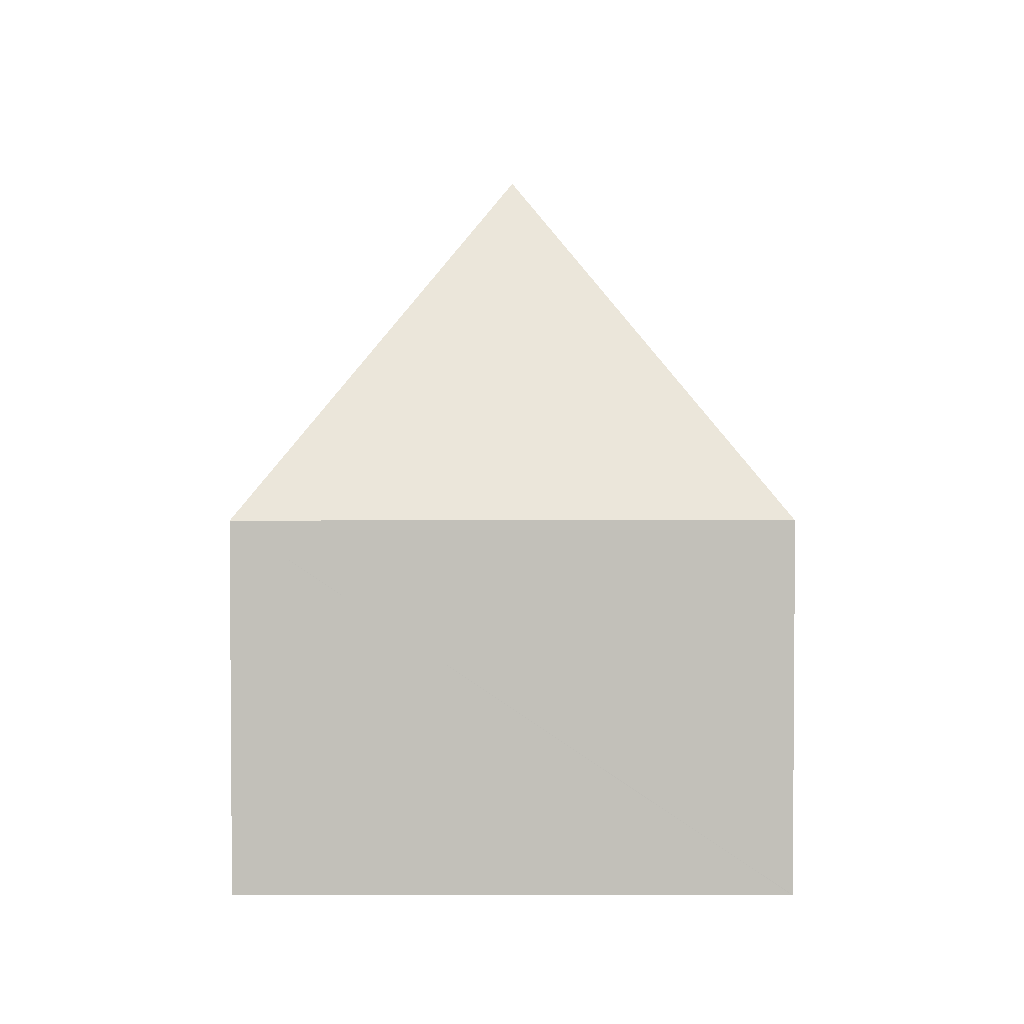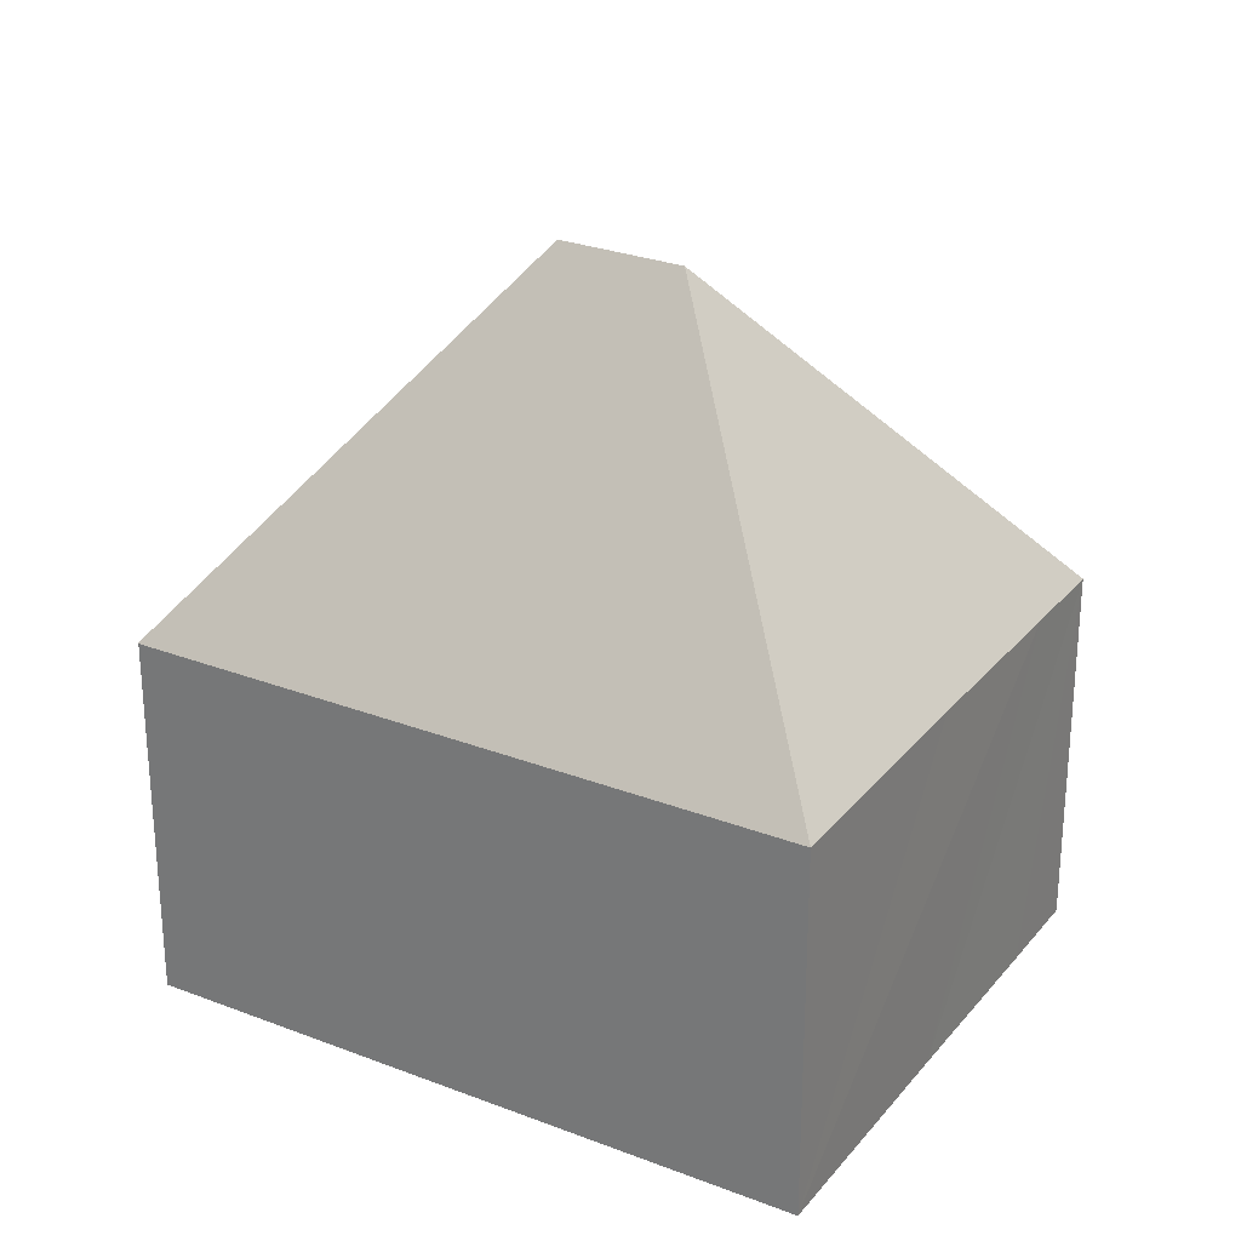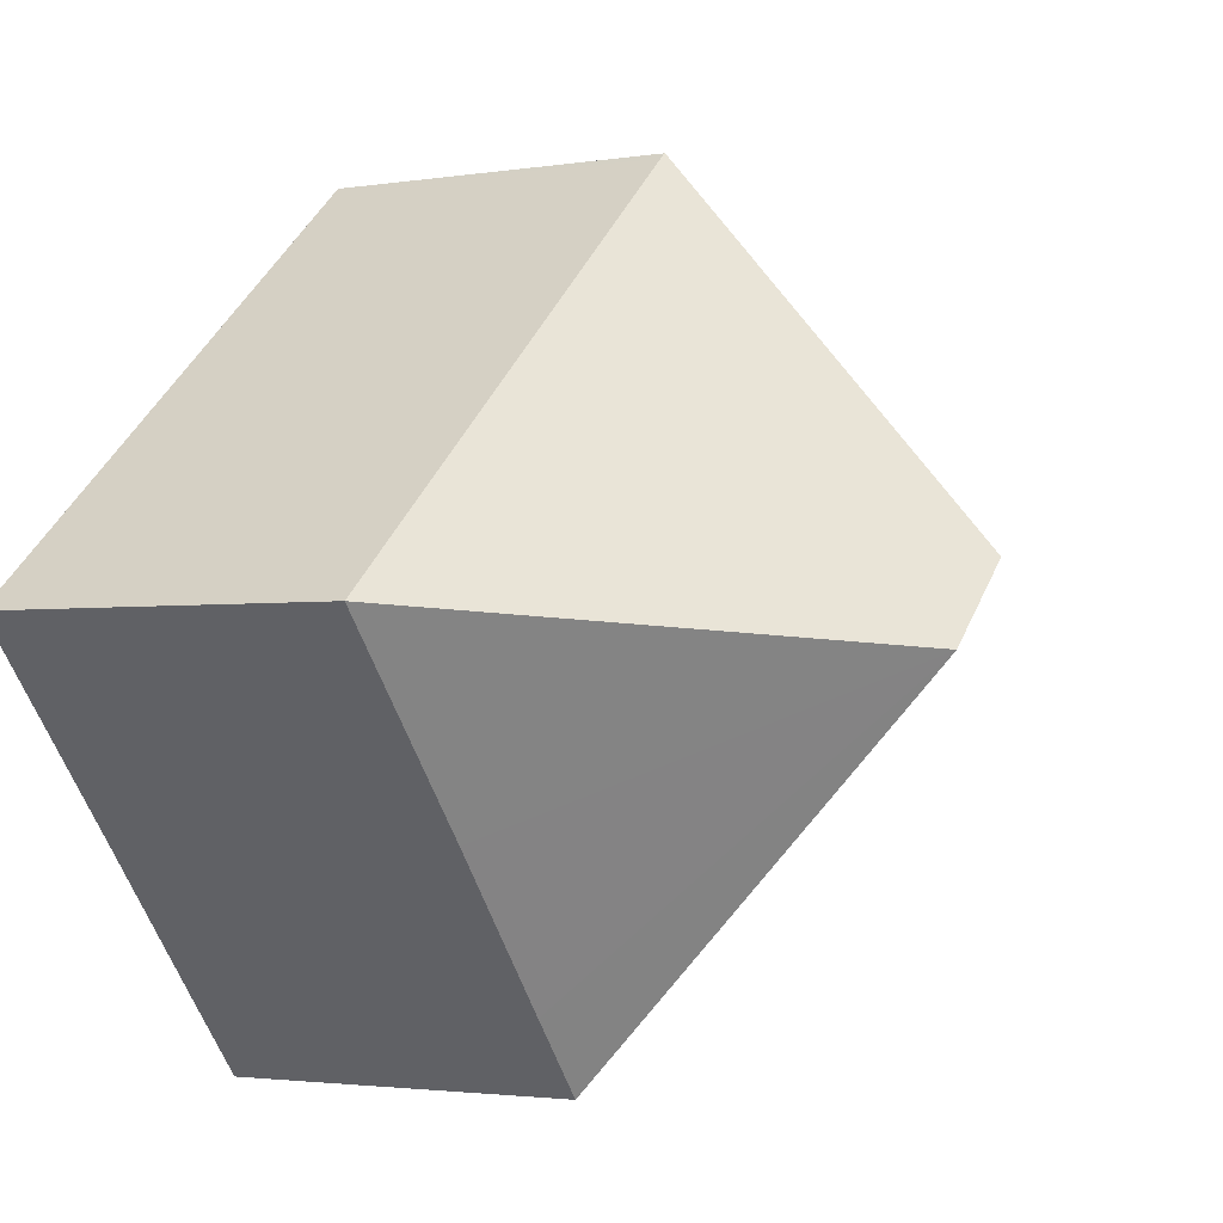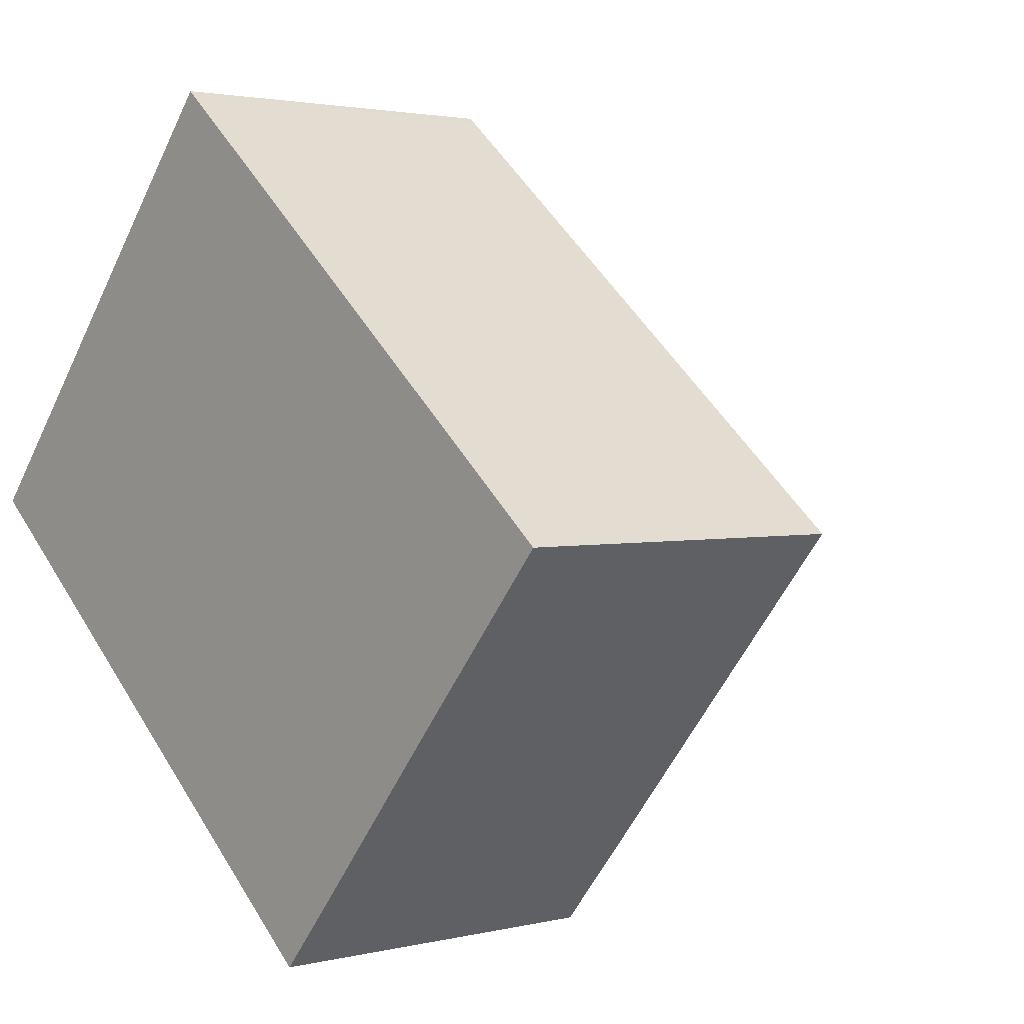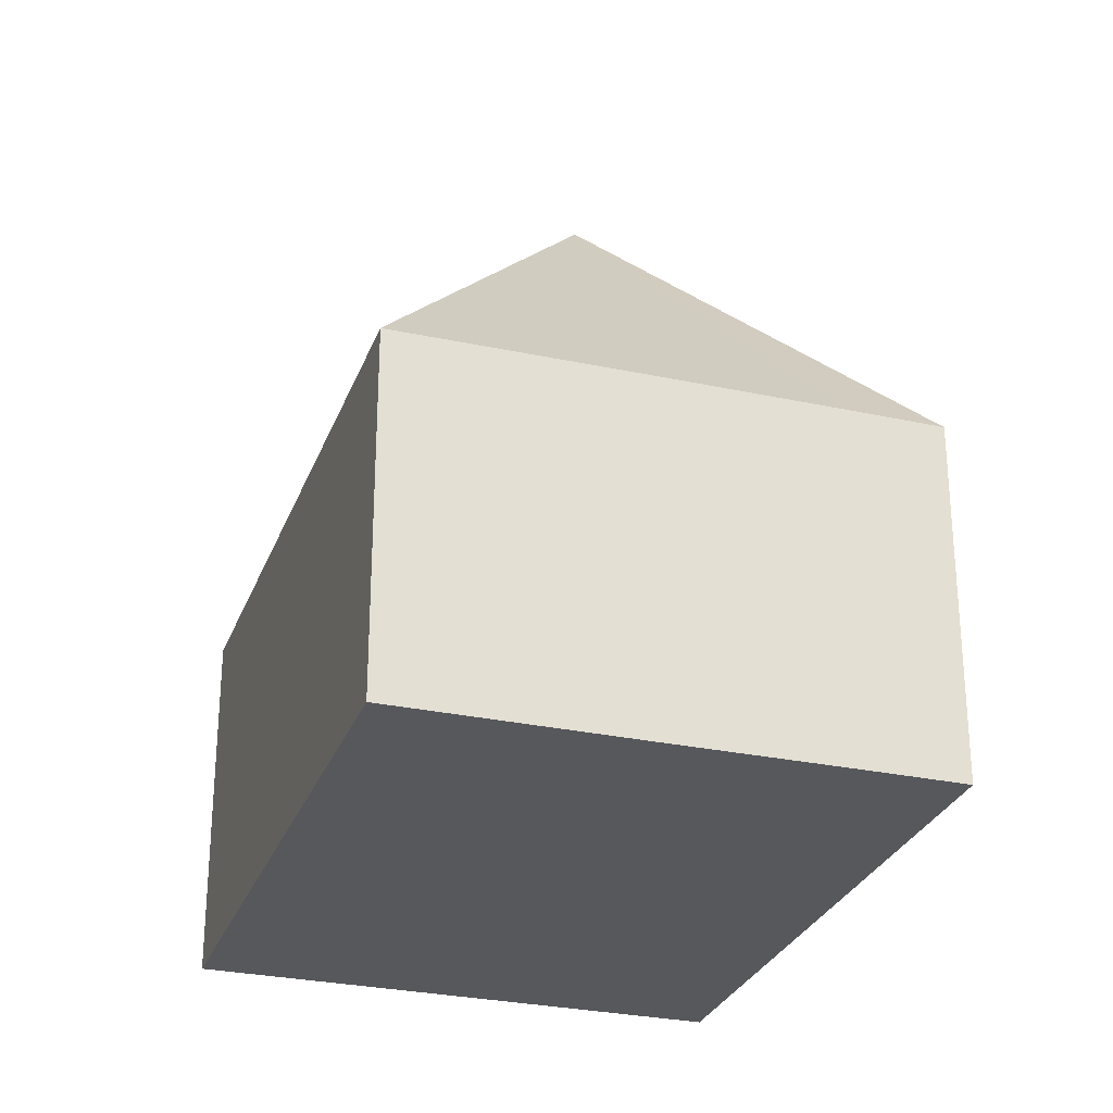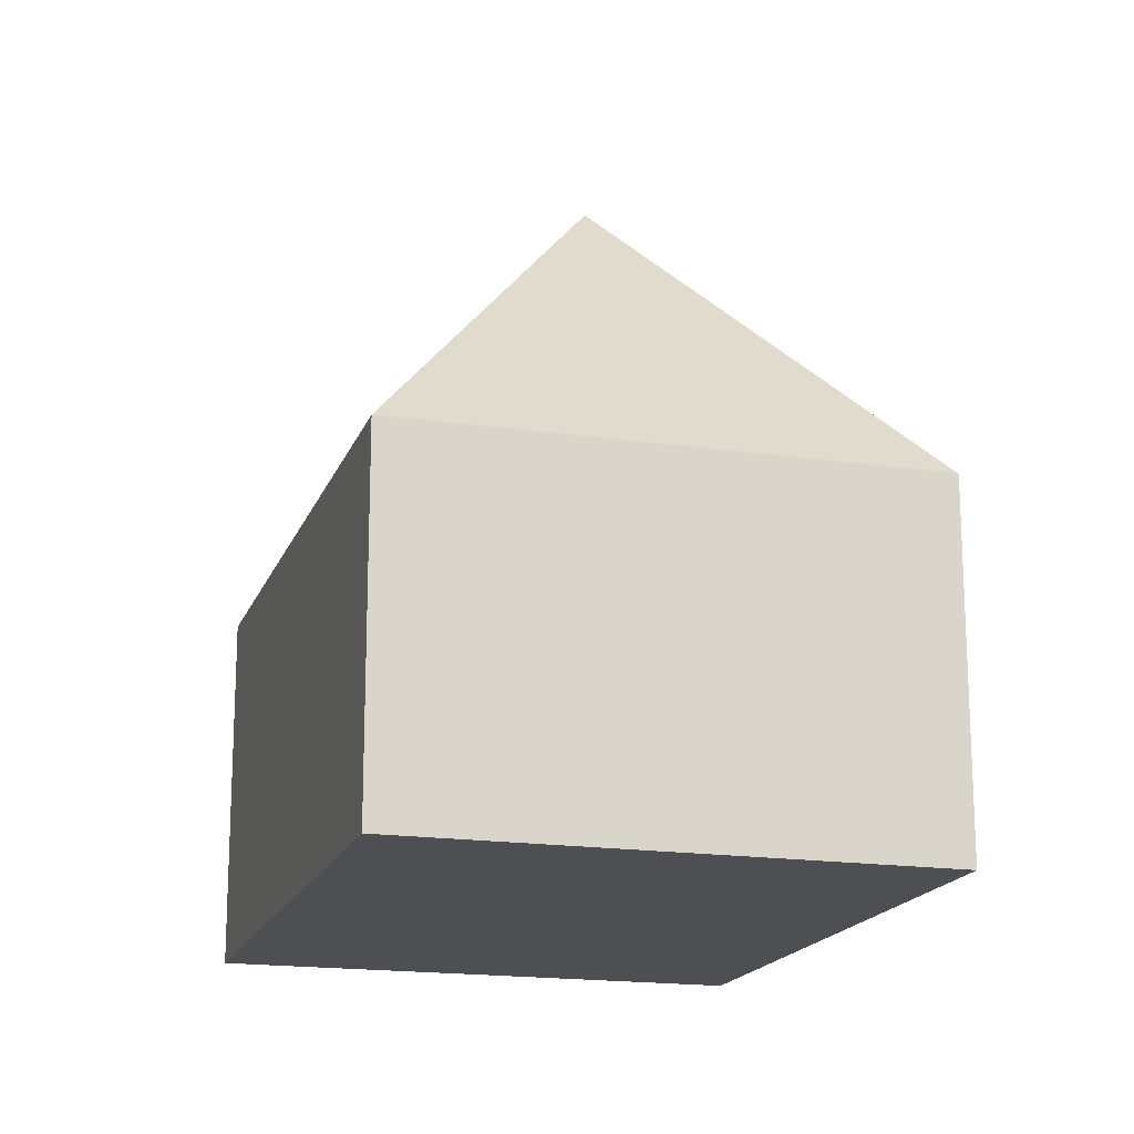
<metadata>
{"format":"obj","ext":"obj","renderer":"f3d","projection":"perspective","resolution":1024,"background":"white","views":[{"elev":3.2,"azim":-49.8,"up":"+Y"},{"elev":27.6,"azim":70.8,"up":"+Y"},{"elev":-2.4,"azim":119.7,"up":"+Z"},{"elev":2.3,"azim":48.8,"up":"+Z"},{"elev":-28.5,"azim":112.1,"up":"+Y"},{"elev":-17.6,"azim":-66.1,"up":"+Y"}]}
</metadata>
<code>
v  5.983 6.066 6.823
v  5.848 6.085 6.918
v  5.857 6.067 6.929
v  6.392 11.79 0.537
v  14.38 6.066 -0.274
v  7.994 11.79 -0.818
v  0 6.066 3.714e-16
v  11.66 6.082 -3.488
v  9.581 6.071 -5.975
v  8.533 6.066 -7.215
v  5.857 -4.243e-16 6.929
v  5.848 -4.236e-16 6.918
v  0 0 0
v  14.38 1.678e-17 -0.274
v  5.983 -4.178e-16 6.823
v  11.66 2.136e-16 -3.488
v  9.581 3.659e-16 -5.975
v  8.533 4.418e-16 -7.215
g defaultobject
f 1 2 3
f 2 1 4
f 4 1 5
f 4 5 6
f 4 7 2
f 5 8 6
f 9 6 8
f 10 6 9
f 4 10 7
f 10 4 6
f 2 11 3
f 11 2 7
f 11 7 12
f 12 7 13
f 11 1 3
f 1 11 5
f 5 11 14
f 14 11 15
f 14 8 5
f 8 14 9
f 9 14 16
f 9 16 10
f 10 16 17
f 10 17 18
f 18 7 10
f 7 18 13
f 15 16 14
f 16 15 11
f 16 11 12
f 16 12 13
f 16 13 17
f 17 13 18

</code>
